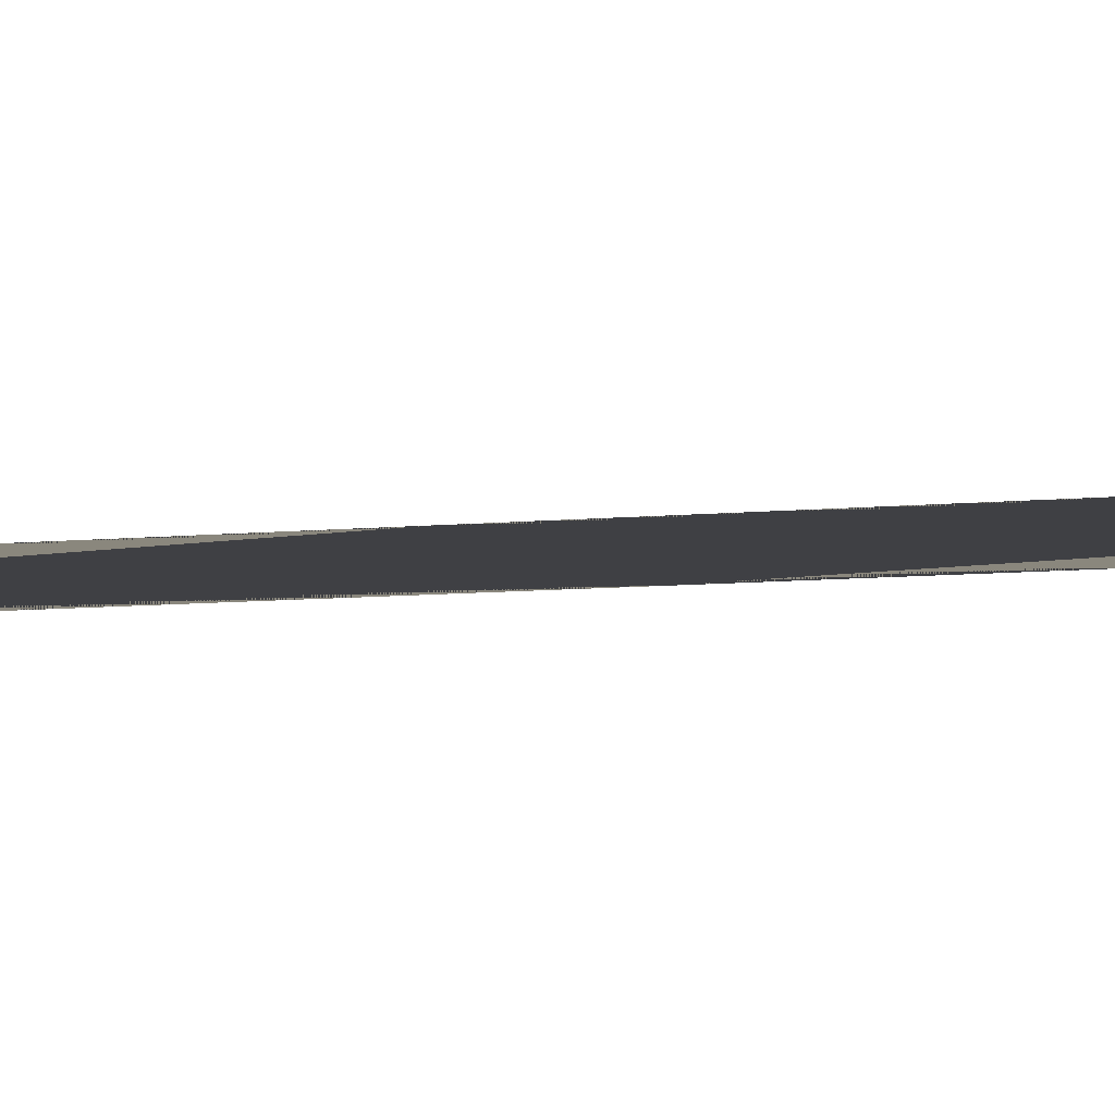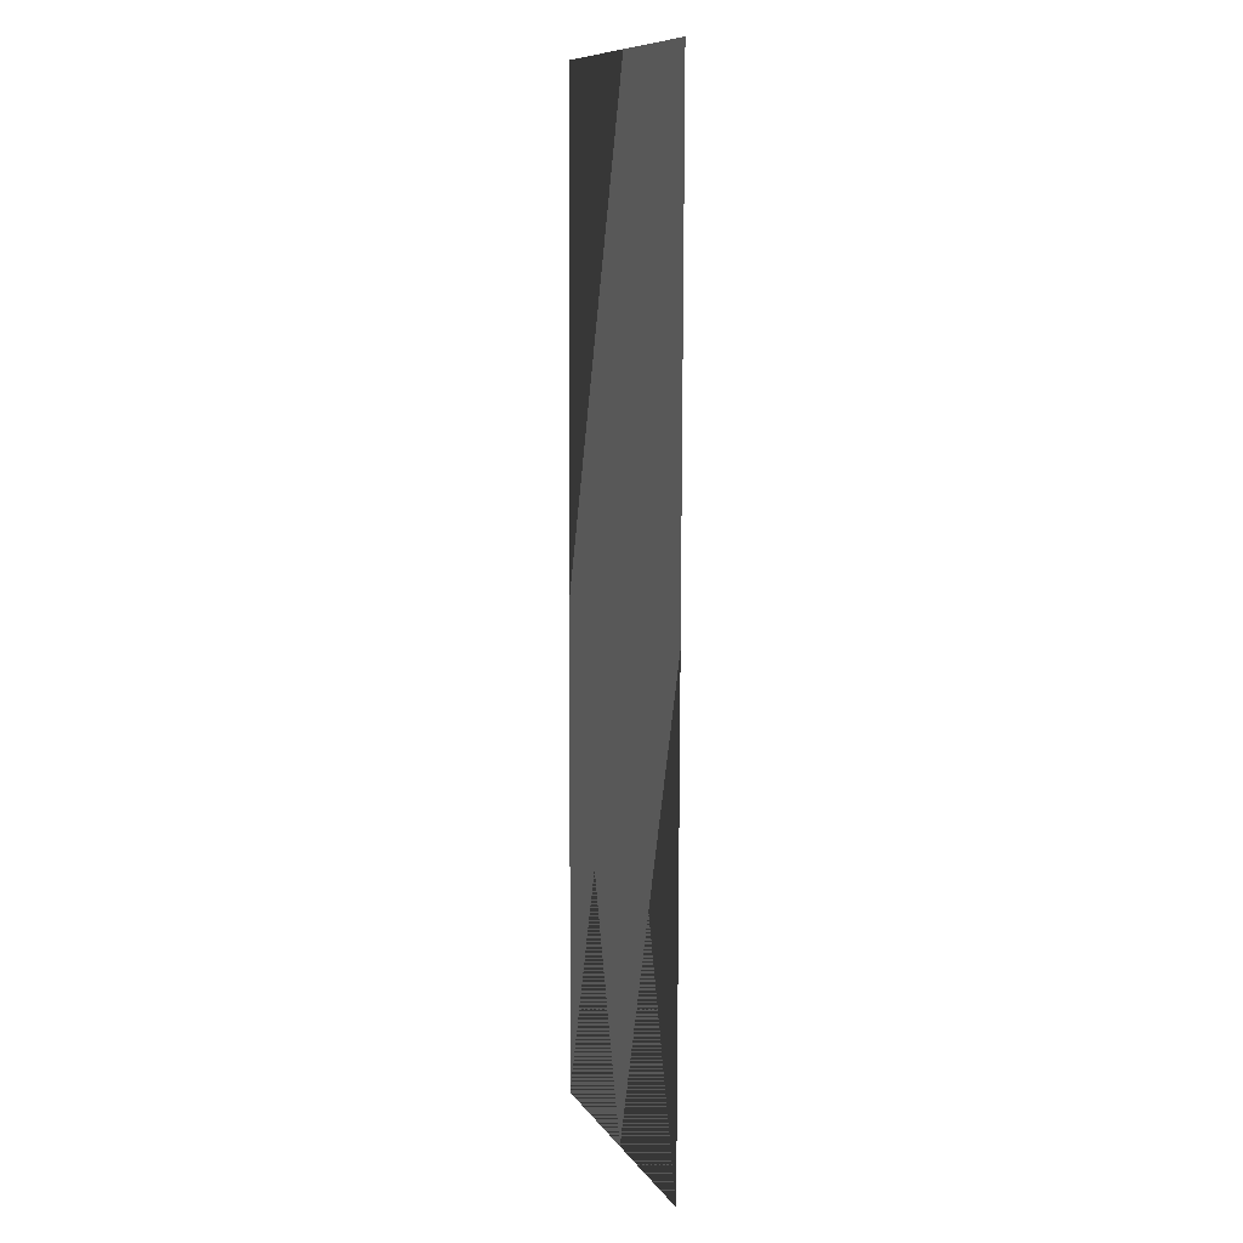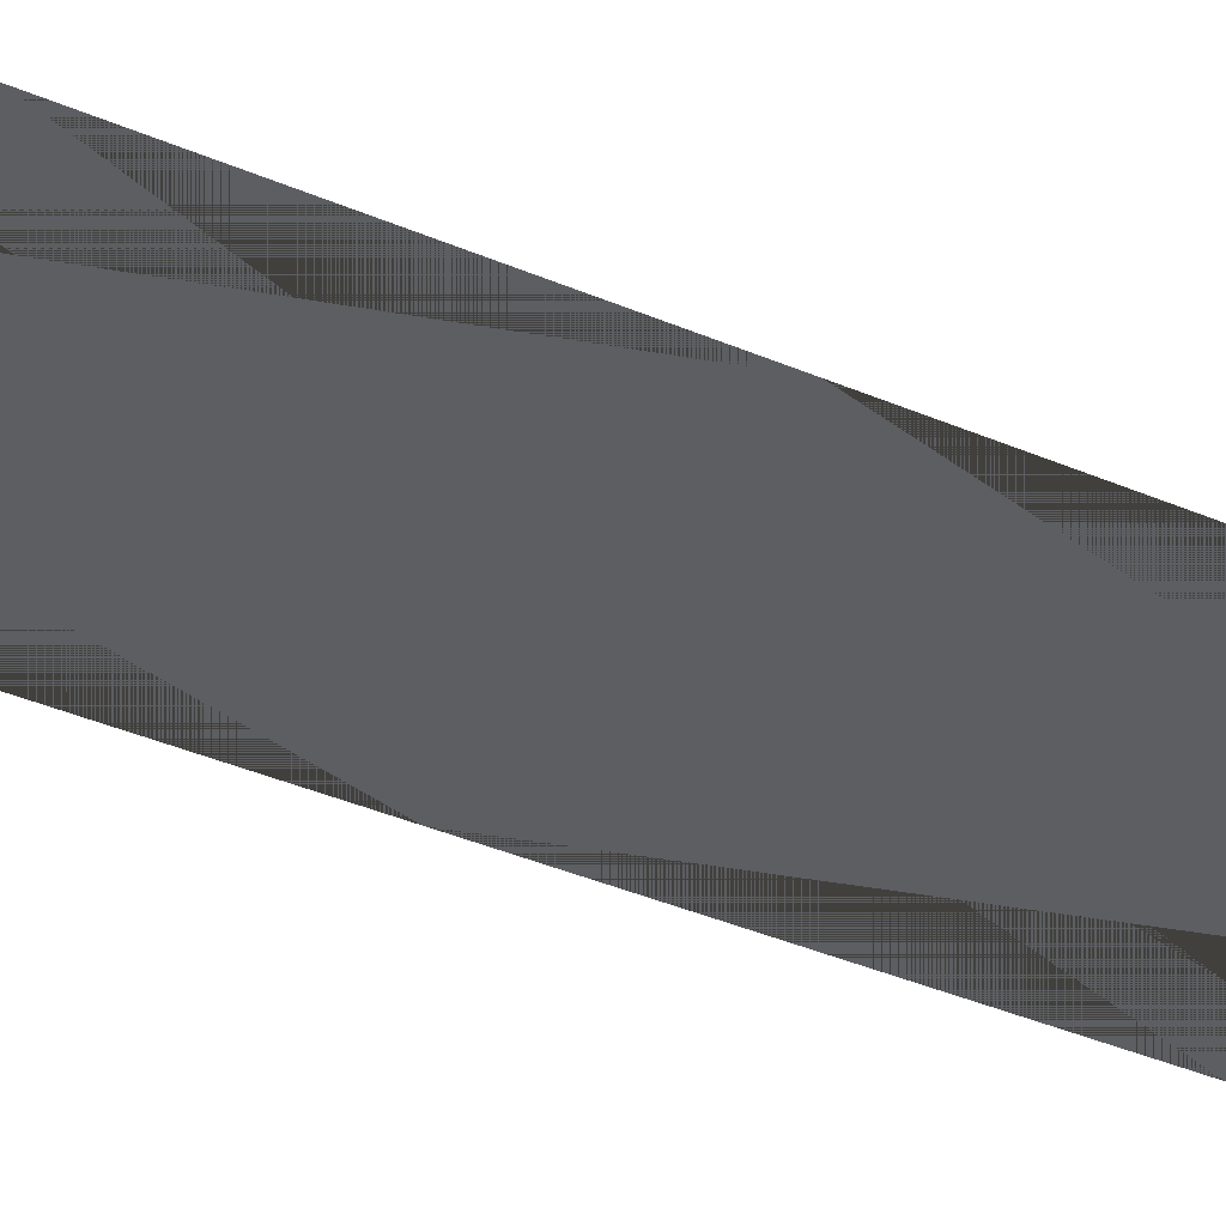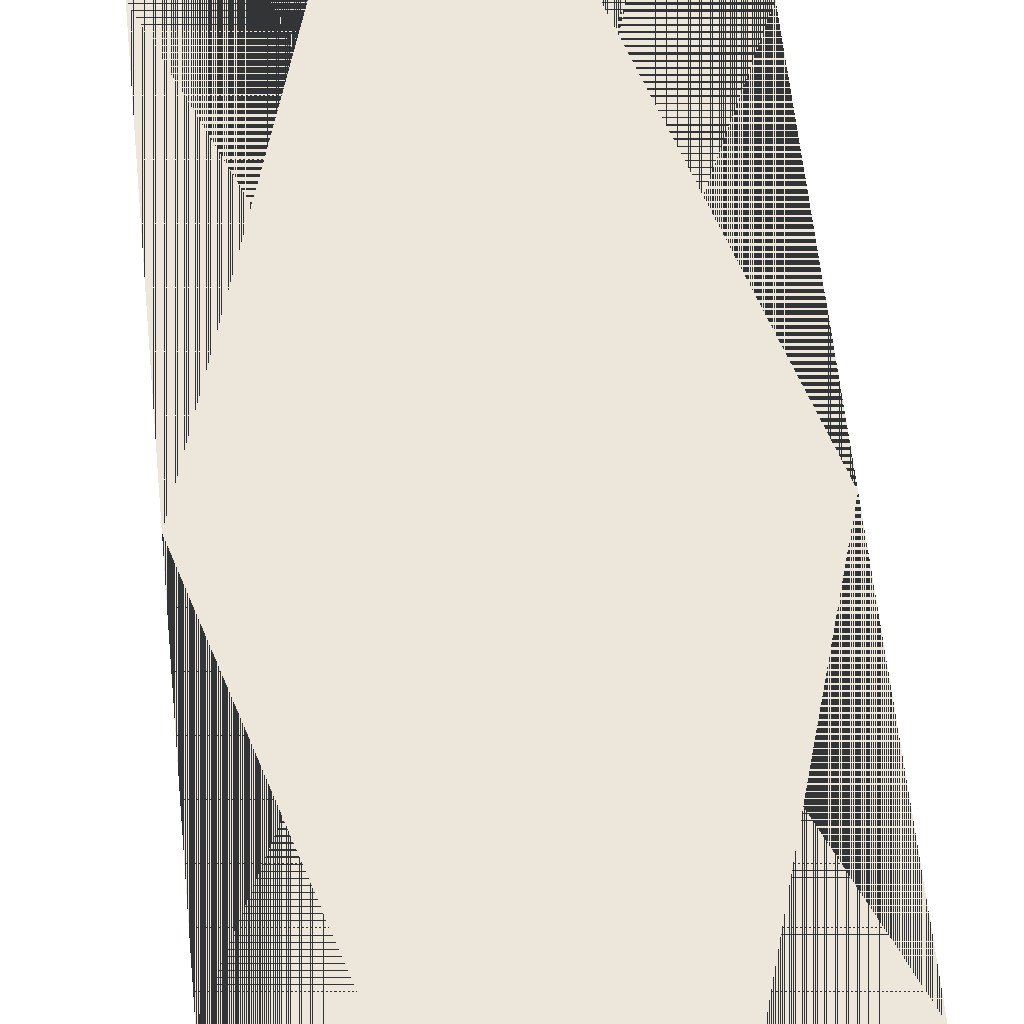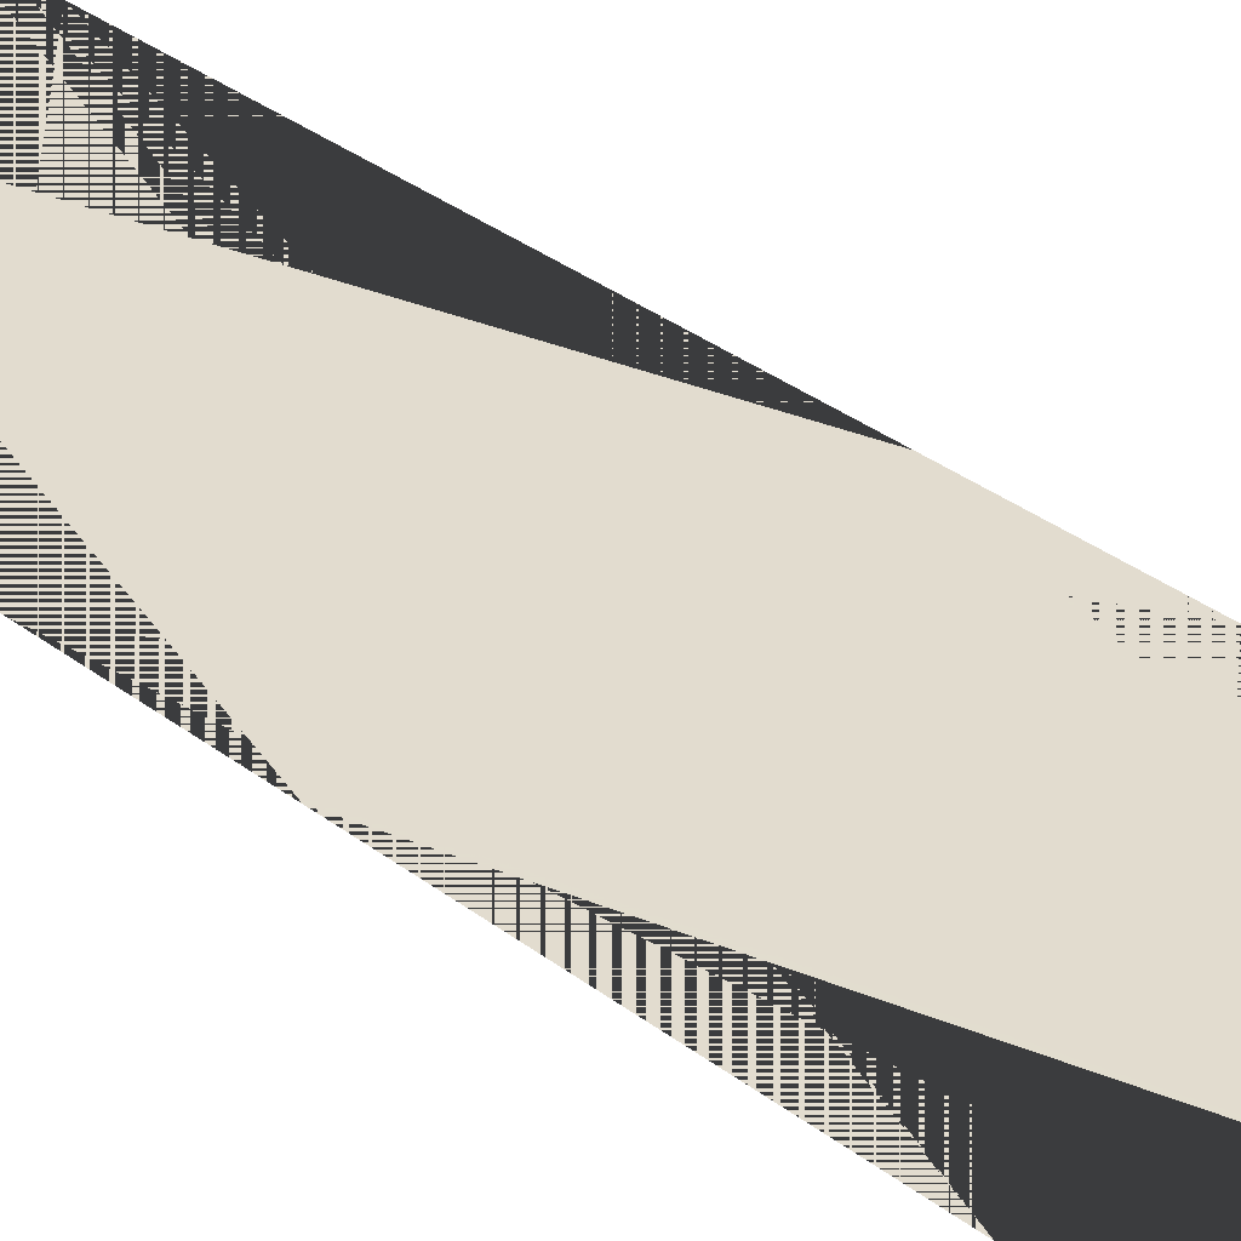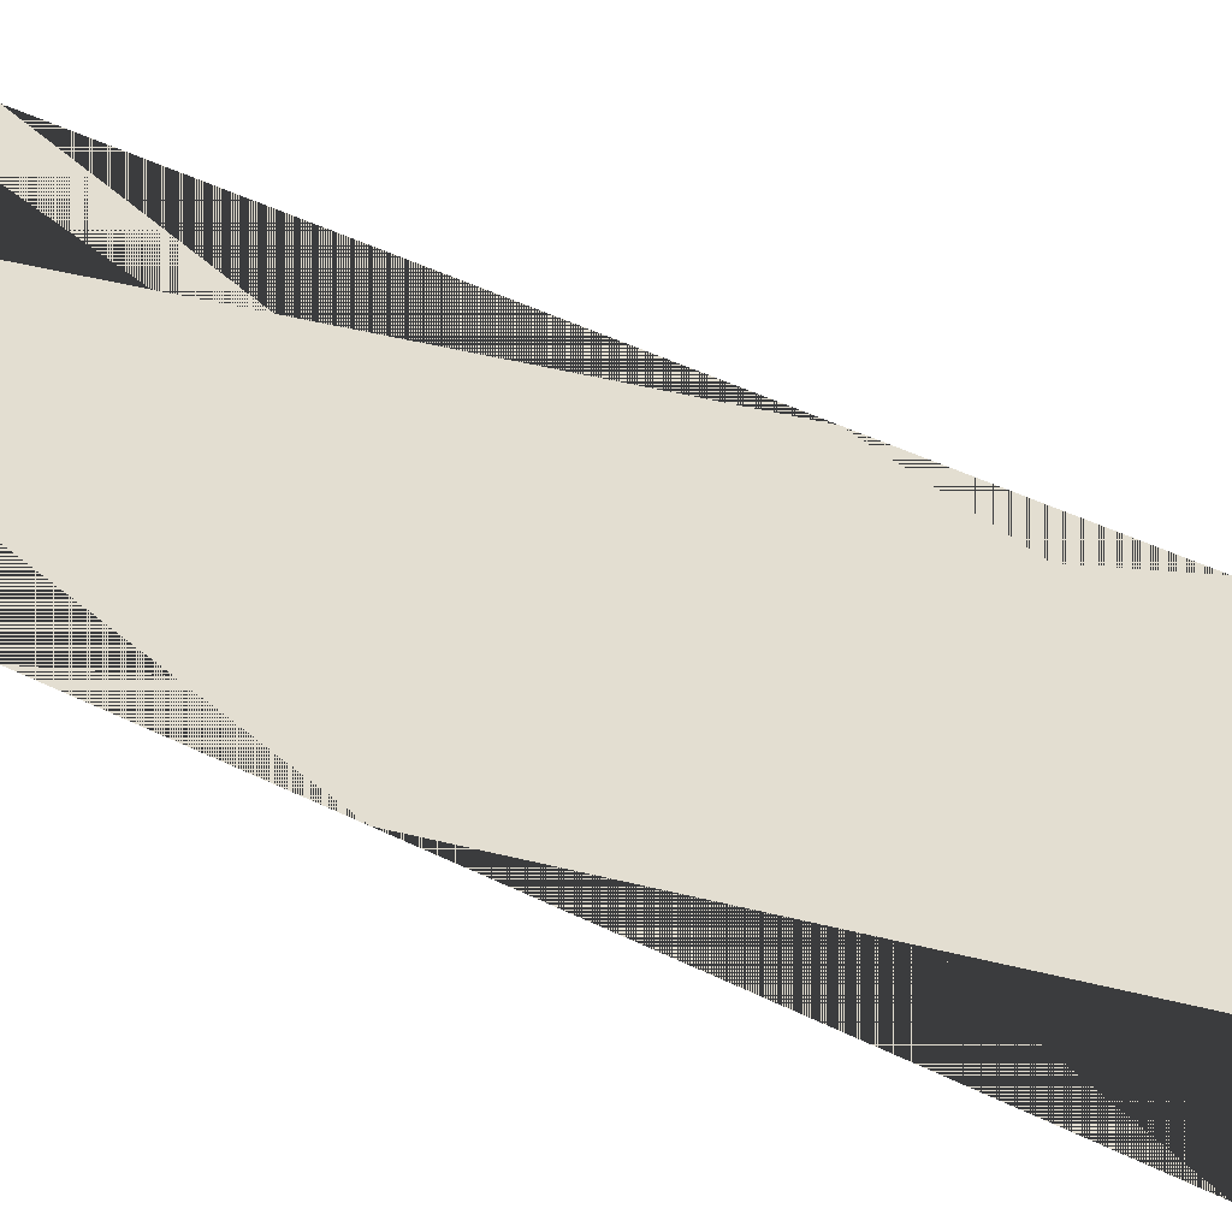
<metadata>
{"format":"obj","ext":"obj","renderer":"f3d","projection":"perspective","resolution":1024,"background":"white","views":[{"elev":-6.7,"azim":-73.4,"up":"+Y"},{"elev":10.3,"azim":71.3,"up":"+Z"},{"elev":-39.4,"azim":-118.5,"up":"+Y"},{"elev":54.4,"azim":174.3,"up":"+Y"},{"elev":34.2,"azim":-44.2,"up":"+Y"},{"elev":37.1,"azim":123.6,"up":"+Y"}]}
</metadata>
<code>
v 0.104 0.1669 0.03539
v 0.1042 0.1666 -0.02816
v 0.08603 0.1663 0.03533
v 0.08625 0.166 -0.02822
f 3 2 1
f 3 4 2
f 4 1 2
f 4 3 1

</code>
